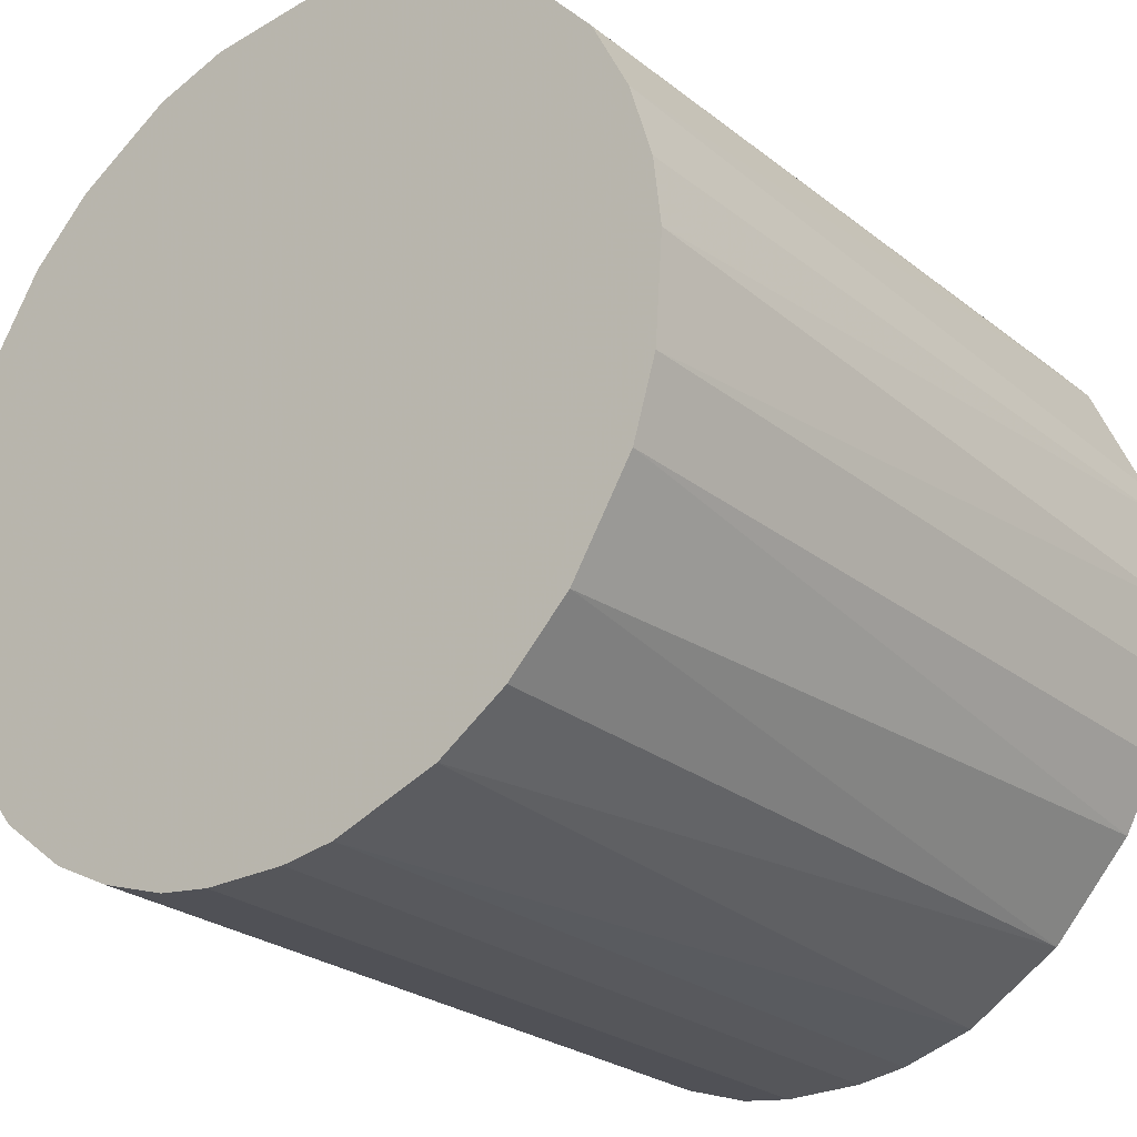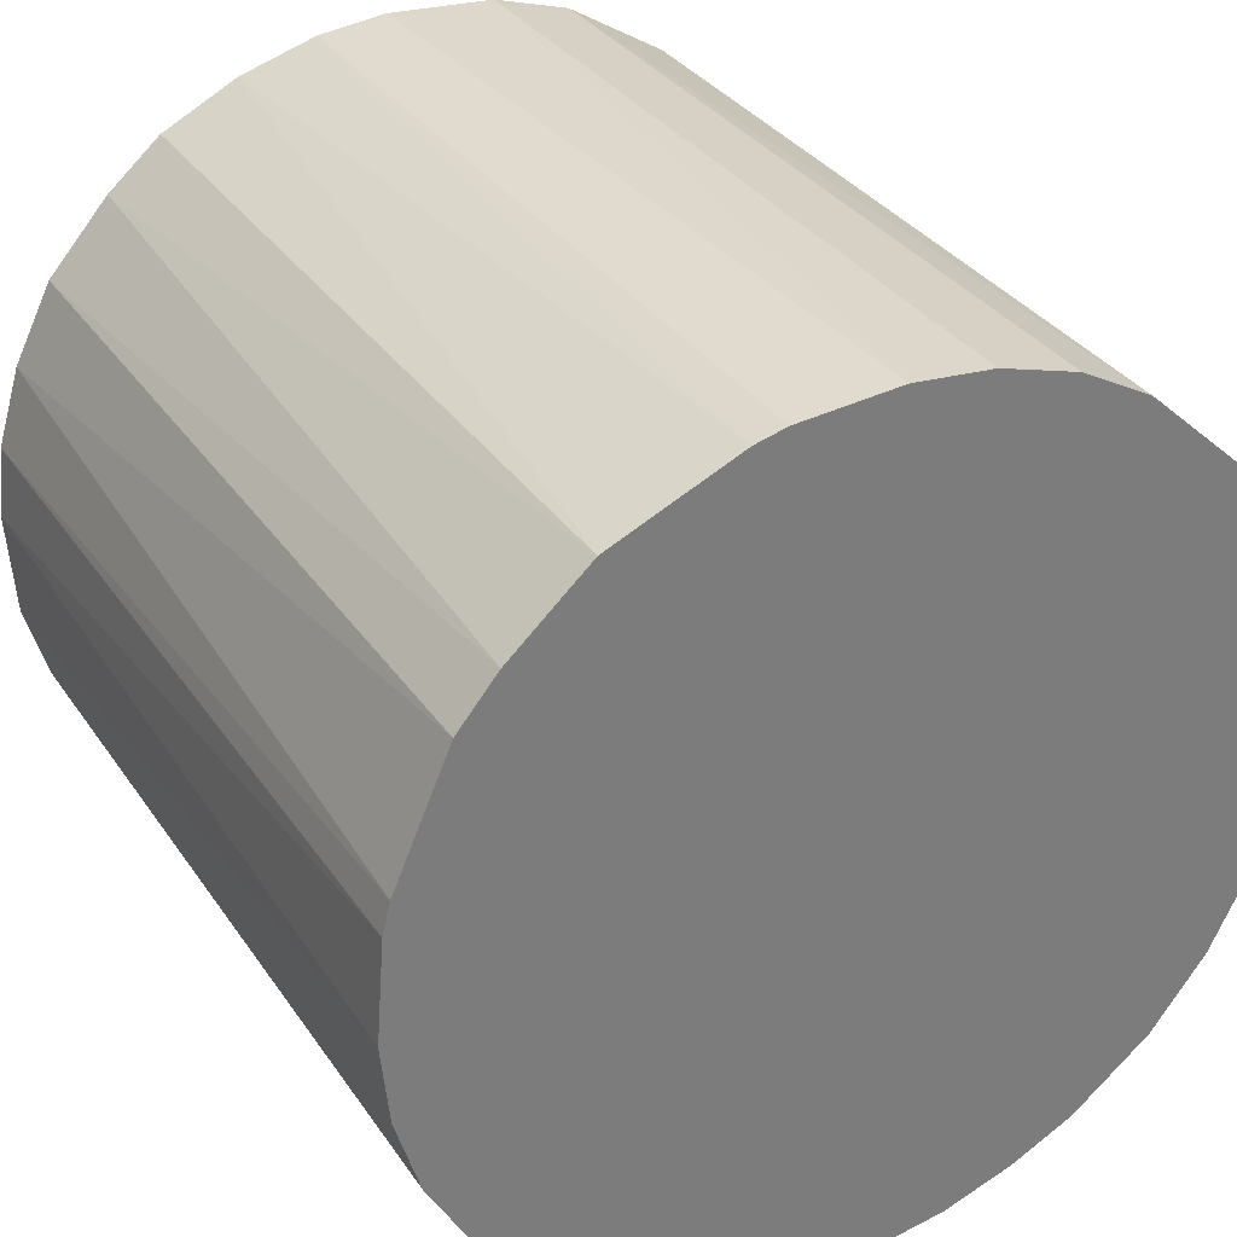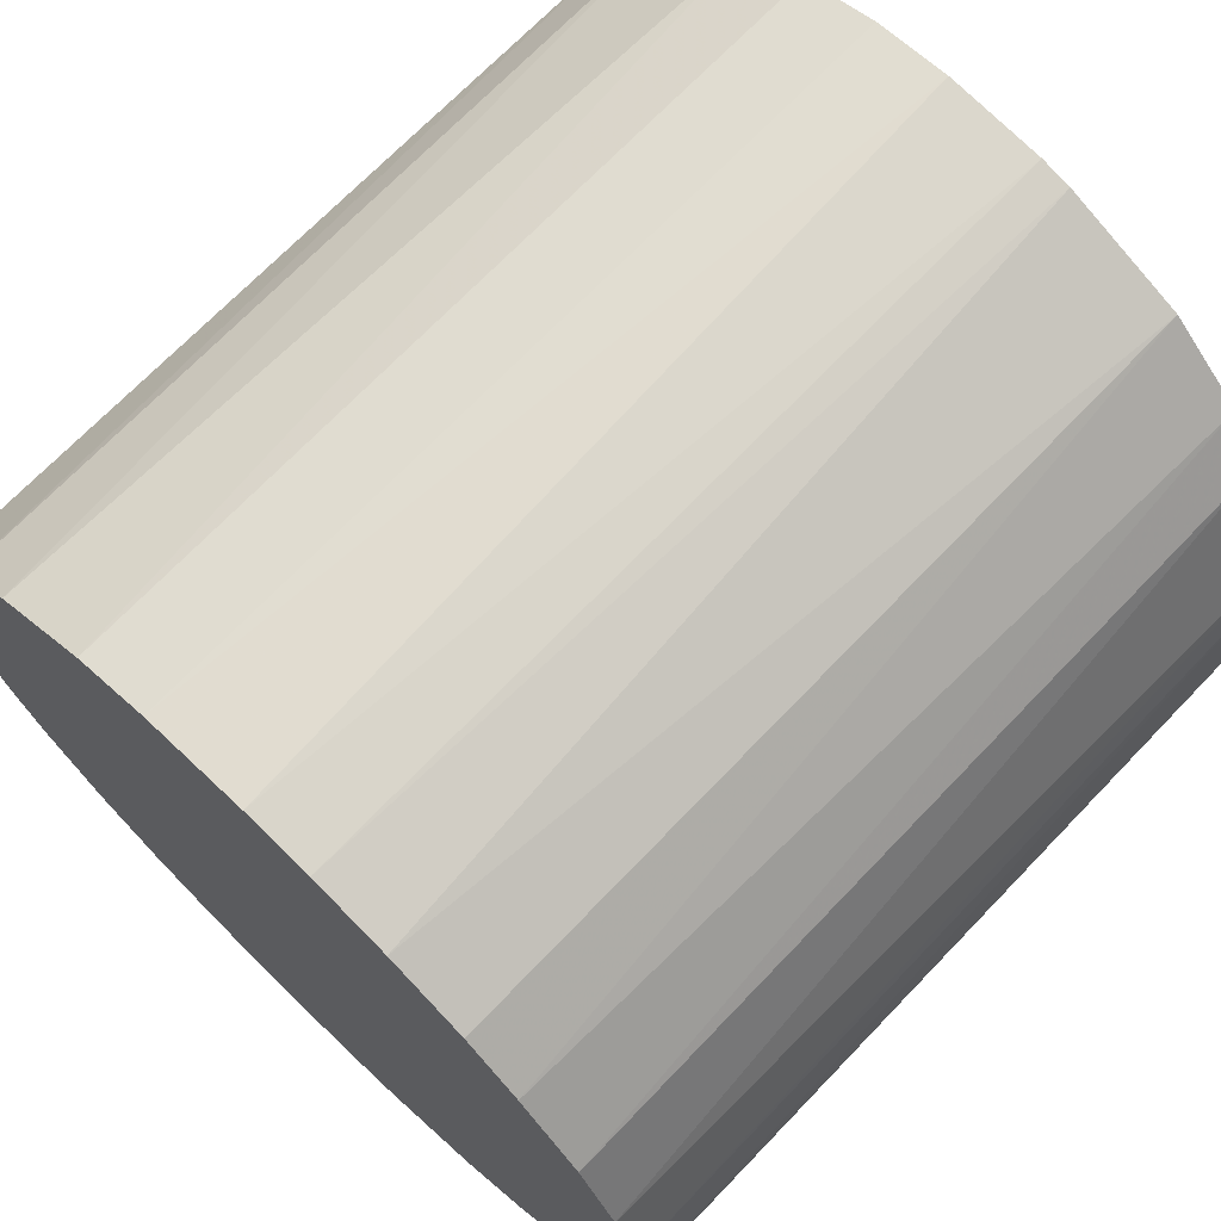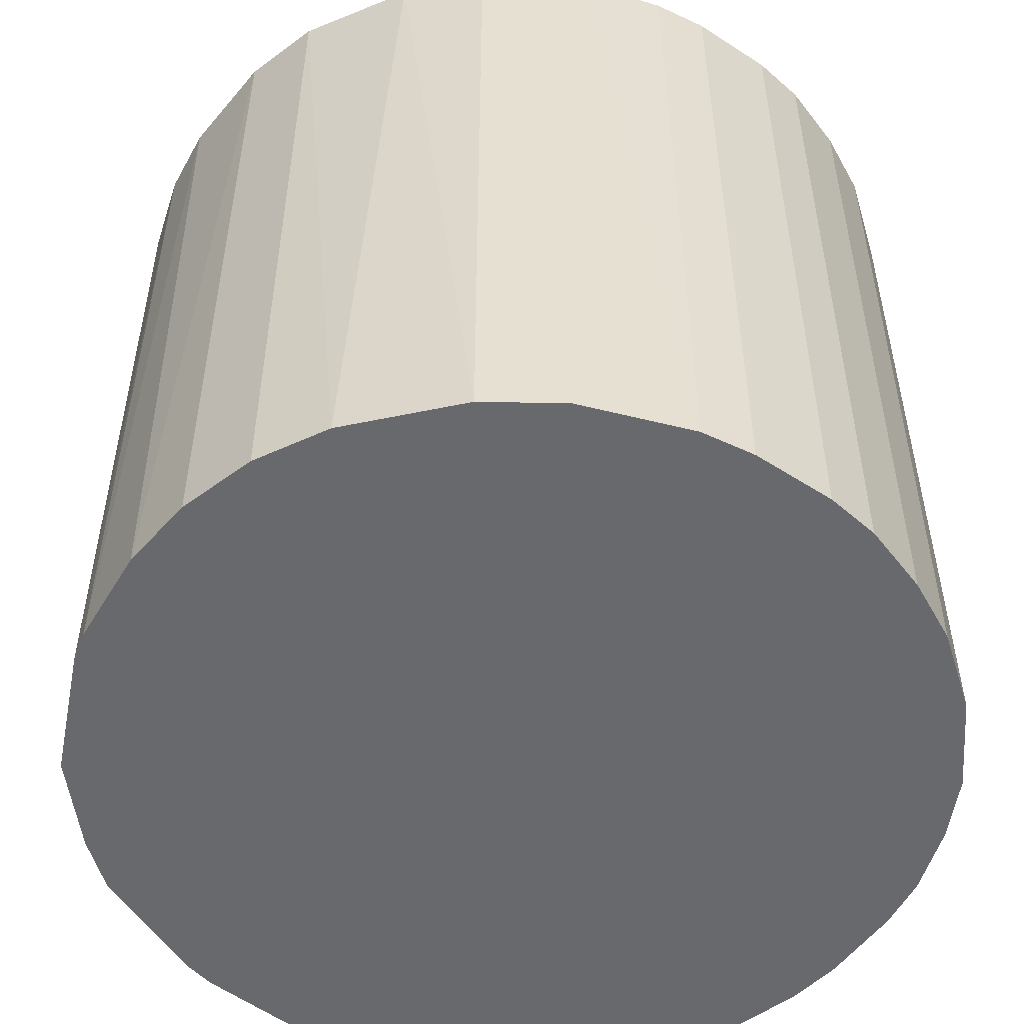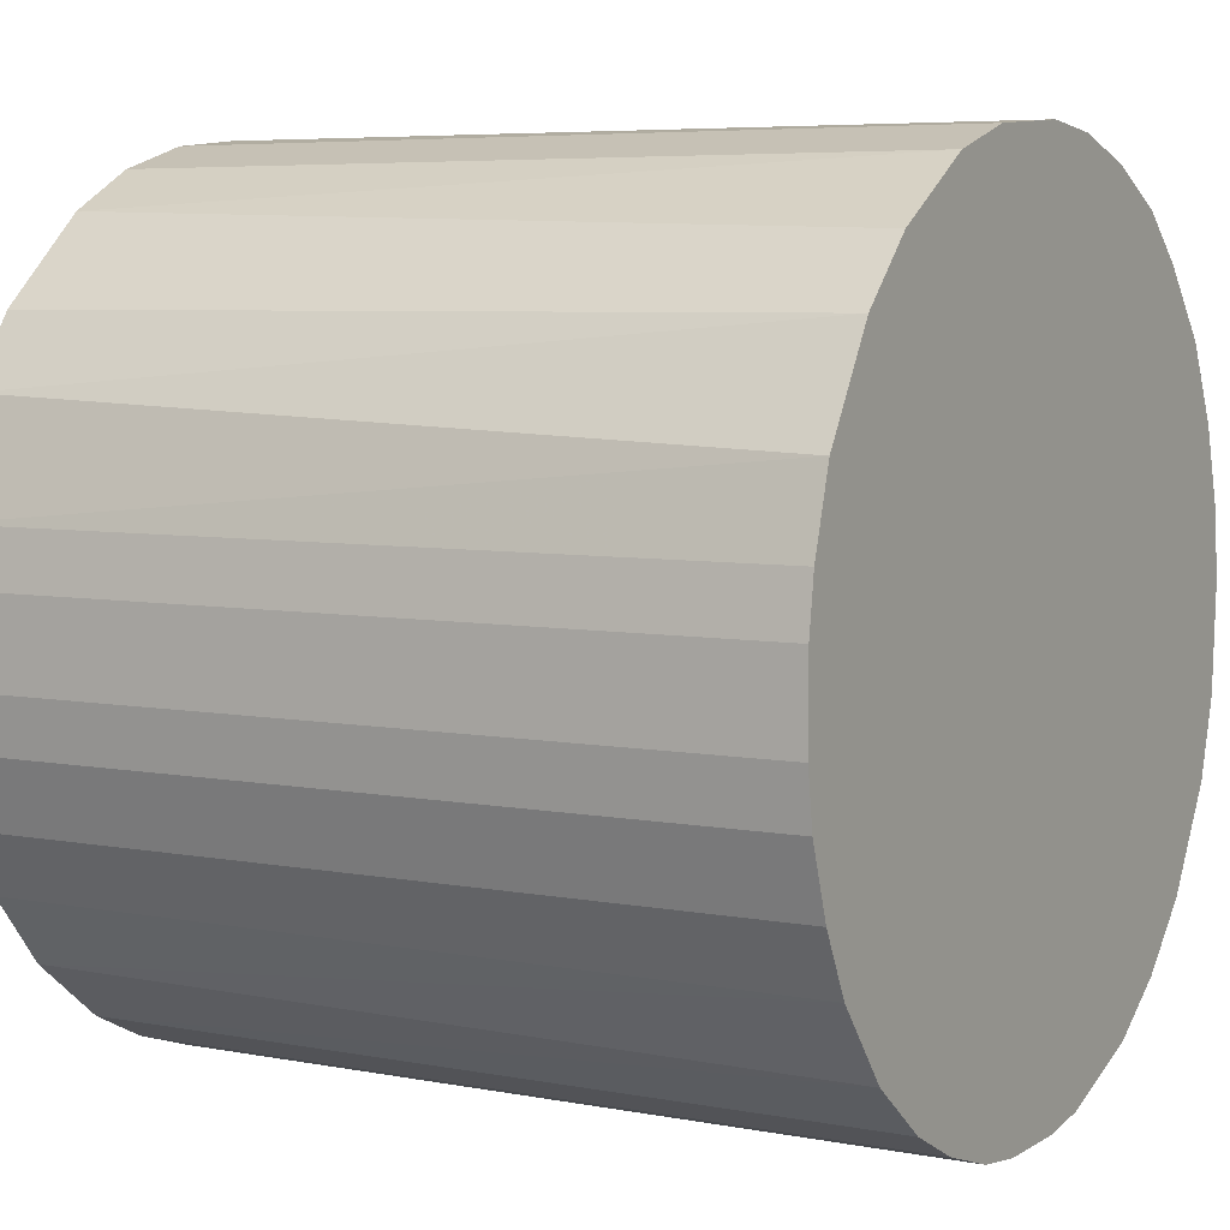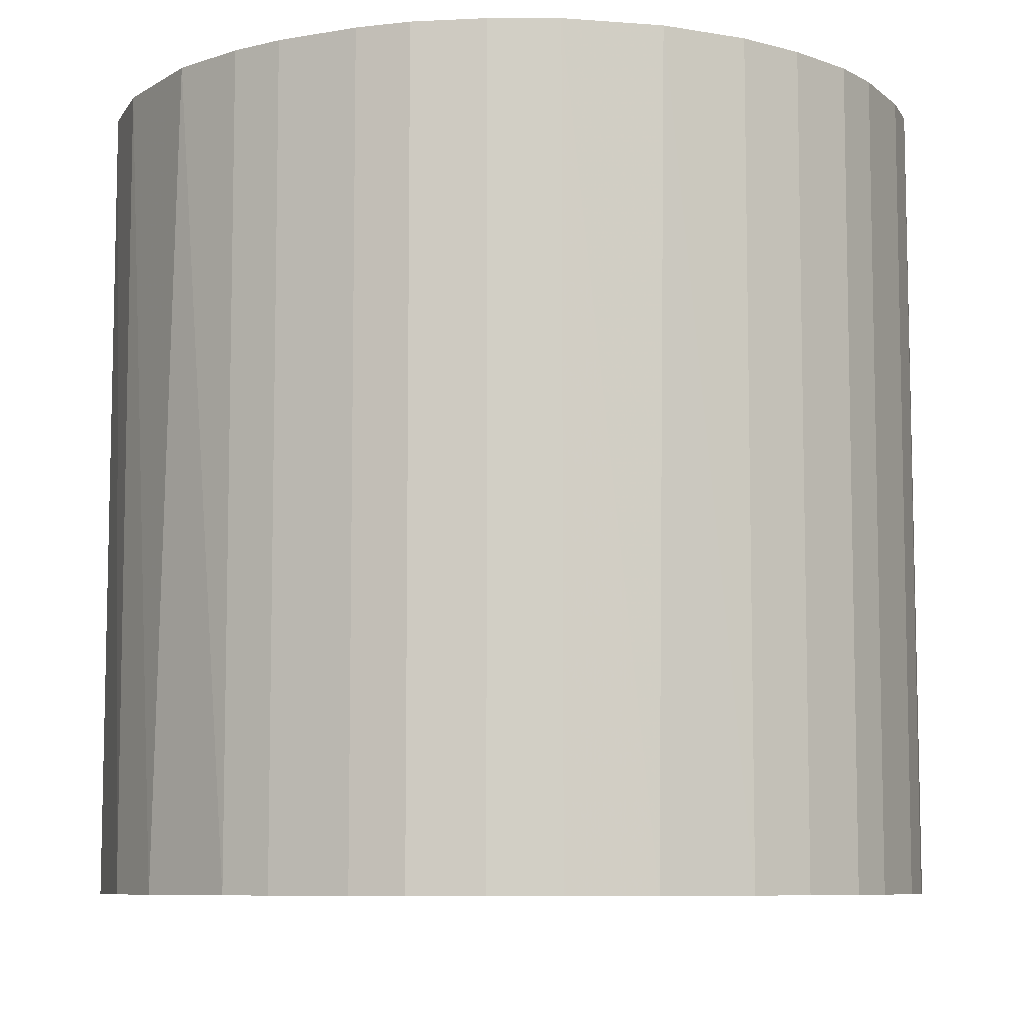
<metadata>
{"format":"obj","ext":"obj","renderer":"f3d","projection":"perspective","resolution":1024,"background":"white","views":[{"elev":-25.8,"azim":39.2,"up":"+Y"},{"elev":32.8,"azim":151.2,"up":"+Y"},{"elev":70.8,"azim":43.8,"up":"+Y"},{"elev":-52.7,"azim":-124.8,"up":"+Z"},{"elev":5.9,"azim":-59.8,"up":"+Y"},{"elev":-8.0,"azim":-63.6,"up":"+Z"}]}
</metadata>
<code>
o convex_0
v 0.002153 -0.02286 -0.02189
v 0.000901 0.023 0.02189
v 0.004653 0.02258 0.02189
v -0.00243 -0.02286 0.02189
v -0.02244 0.005071 -0.02189
v 0.02217 0.006319 -0.02189
v 0.02133 -0.009101 0.02189
v -0.02244 -0.005348 0.02189
v -0.00076 0.023 -0.02189
v -0.0166 -0.01618 -0.02189
v -0.01785 0.01466 0.02189
v 0.01925 0.01299 0.02189
v 0.01466 -0.01785 -0.02189
v 0.01299 0.01924 -0.02189
v -0.01285 0.01924 -0.02189
v 0.01091 -0.02036 0.02189
v -0.01619 -0.0166 0.02189
v 0.02133 -0.009101 -0.02189
v 0.023 0.000901 0.02189
v -0.009101 0.02133 0.02189
v -0.009101 -0.02119 -0.02189
v -0.02119 -0.009101 -0.02189
v -0.02244 0.005071 0.02189
v -0.02036 0.01091 -0.02189
v 0.01299 0.01924 0.02189
v 0.01799 -0.01452 0.02189
v 0.01925 0.01299 -0.02189
v 0.023 -0.00076 -0.02189
v -0.01244 -0.01952 0.02189
v -0.02286 -0.002426 -0.02189
v 0.006319 0.02217 -0.02189
v -0.01952 -0.01244 0.02189
v 0.009241 -0.02118 -0.02189
v 0.005071 -0.02244 0.02189
v -0.004931 0.02258 -0.02189
v 0.02133 0.008824 0.02189
v 0.02258 -0.004931 0.02189
v -0.02119 0.009237 0.02189
v 0.01925 -0.01285 -0.02189
v -0.005348 -0.02244 -0.02189
v -0.009101 -0.02119 0.02189
v -0.01785 0.01466 -0.02189
v -0.01452 0.01799 0.02189
v -0.004931 0.02258 0.02189
v -0.02286 0.002148 0.02189
v 0.01591 0.01674 0.02189
v 0.008824 0.02133 0.02189
v -0.01244 -0.01952 -0.02189
v 0.01466 -0.01785 0.02189
v -0.009101 0.02133 -0.02189
v -0.01952 -0.01244 -0.02189
v 0.02258 -0.004931 -0.02189
v 0.02258 0.004653 0.02189
v 0.01716 0.01549 -0.02189
v 0.004653 0.02258 -0.02189
v 0.02258 0.004653 -0.02189
v -0.02244 -0.005348 -0.02189
v -0.005348 -0.02244 0.02189
v -0.02119 -0.009101 0.02189
v 0.005071 -0.02244 -0.02189
v -0.00243 -0.02286 -0.02189
v 0.002153 -0.02286 0.02189
v -0.02286 -0.002426 0.02189
v -0.02286 0.002148 -0.02189
f 30 45 64
f 3 2 4
f 1 5 6
f 3 4 7
f 4 2 8
f 6 5 9
f 5 1 10
f 8 2 11
f 3 7 12
f 1 6 13
f 6 9 14
f 9 5 15
f 7 4 16
f 4 8 17
f 13 6 18
f 12 7 19
f 11 2 20
f 10 1 21
f 5 10 22
f 8 11 23
f 15 5 24
f 3 12 25
f 7 16 26
f 6 14 27
f 18 6 28
f 4 17 29
f 5 22 30
f 14 9 31
f 17 8 32
f 10 17 32
f 1 13 33
f 13 16 33
f 33 16 34
f 16 4 34
f 9 15 35
f 12 19 36
f 6 27 36
f 27 12 36
f 7 18 37
f 19 7 37
f 28 19 37
f 5 23 38
f 23 11 38
f 11 24 38
f 24 5 38
f 18 7 39
f 13 18 39
f 7 26 39
f 26 13 39
f 21 1 40
f 21 40 41
f 4 29 41
f 29 21 41
f 24 11 42
f 15 24 42
f 11 20 43
f 20 15 43
f 42 11 43
f 15 42 43
f 2 9 44
f 20 2 44
f 9 35 44
f 35 20 44
f 23 5 45
f 8 23 45
f 25 12 46
f 14 25 46
f 3 25 47
f 25 14 47
f 31 3 47
f 14 31 47
f 17 10 48
f 10 21 48
f 29 17 48
f 21 29 48
f 16 13 49
f 26 16 49
f 13 26 49
f 15 20 50
f 35 15 50
f 20 35 50
f 22 10 51
f 10 32 51
f 32 22 51
f 18 28 52
f 37 18 52
f 28 37 52
f 6 36 53
f 36 19 53
f 12 27 54
f 27 14 54
f 46 12 54
f 14 46 54
f 2 3 55
f 9 2 55
f 3 31 55
f 31 9 55
f 28 6 56
f 19 28 56
f 6 53 56
f 53 19 56
f 22 8 57
f 30 22 57
f 8 30 57
f 40 4 58
f 41 40 58
f 4 41 58
f 8 22 59
f 32 8 59
f 22 32 59
f 1 33 60
f 33 34 60
f 34 1 60
f 1 4 61
f 40 1 61
f 4 40 61
f 4 1 62
f 1 34 62
f 34 4 62
f 30 8 63
f 8 45 63
f 45 30 63
f 5 30 64
f 45 5 64

</code>
